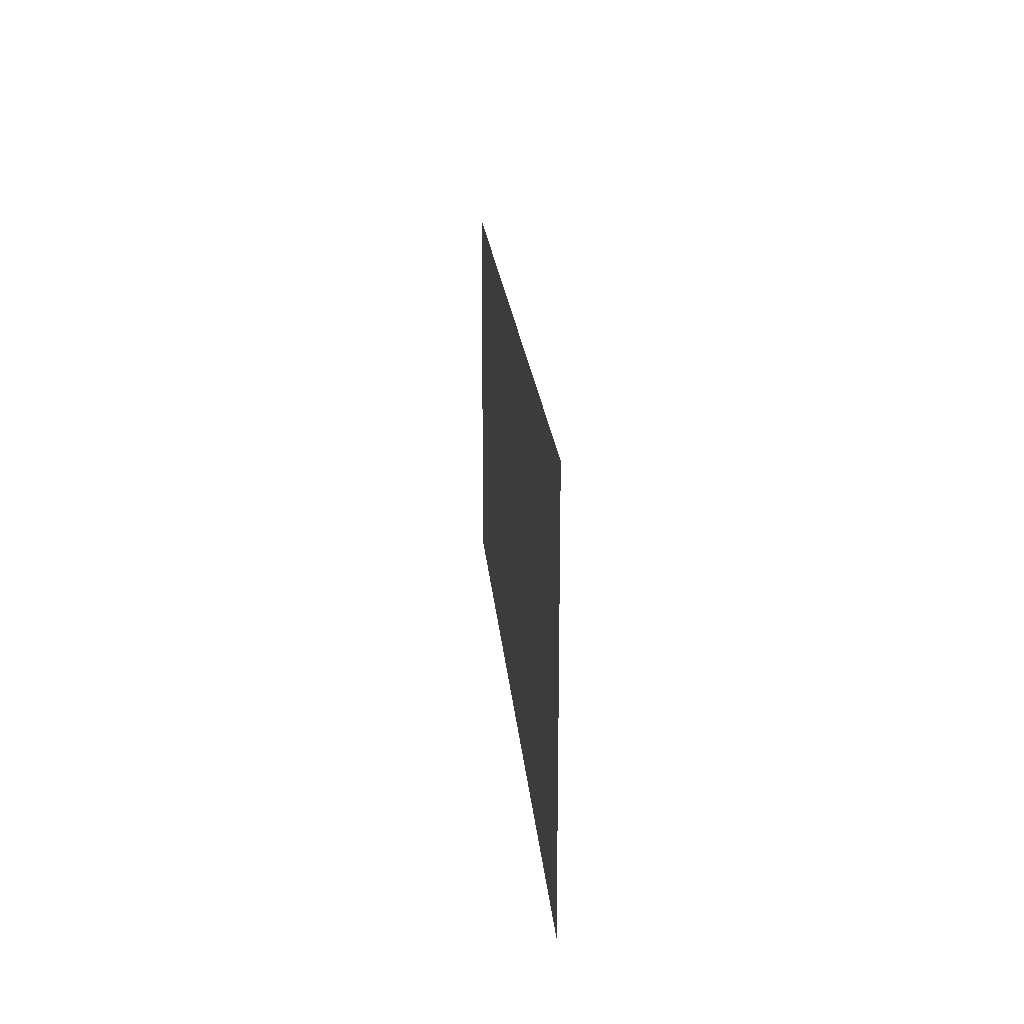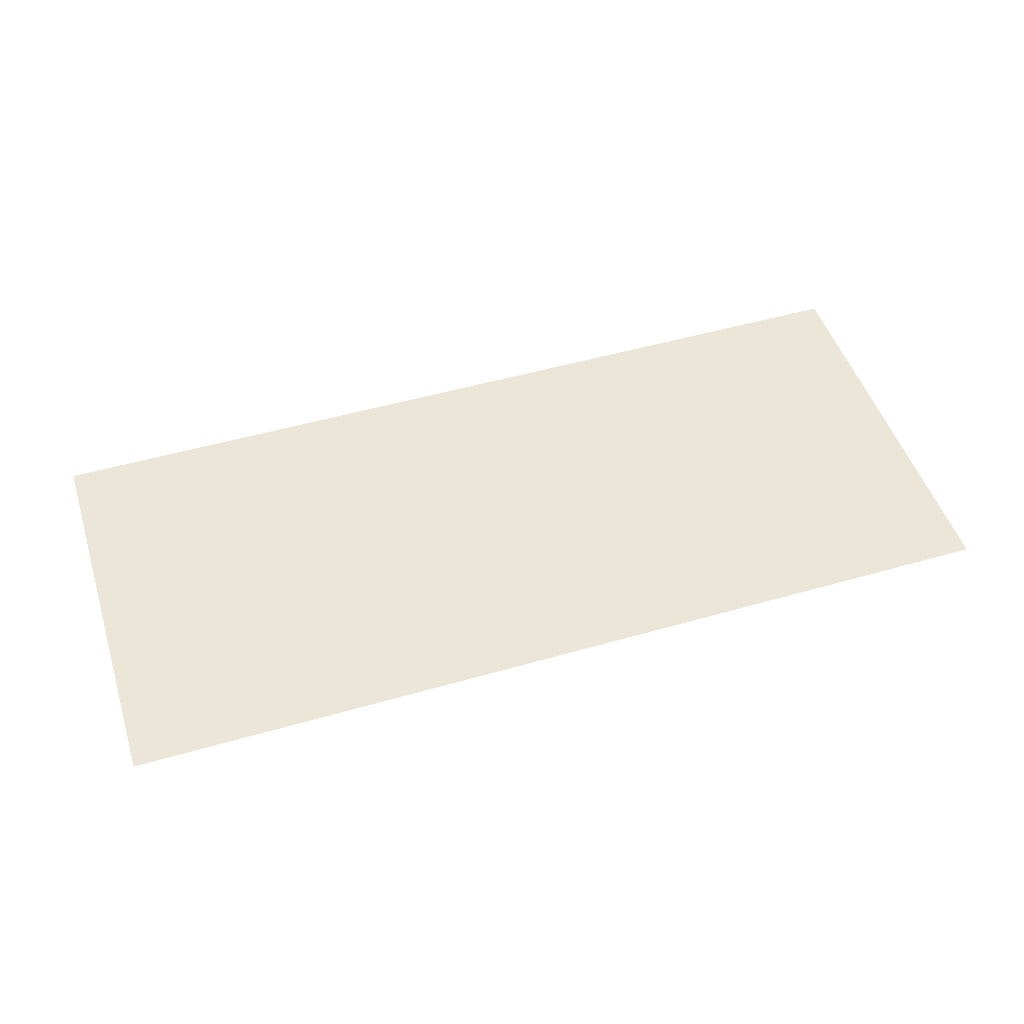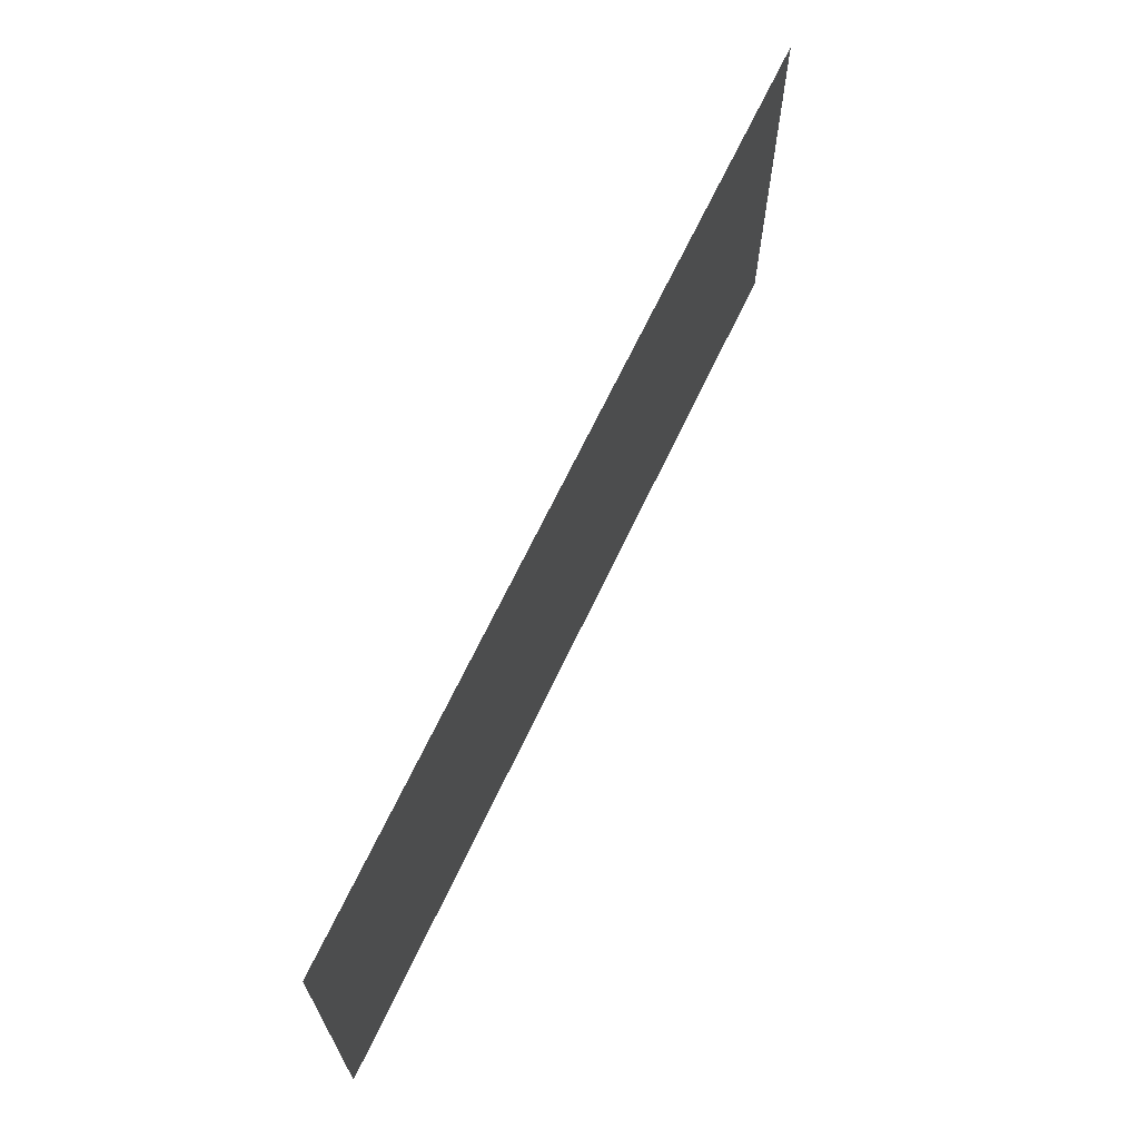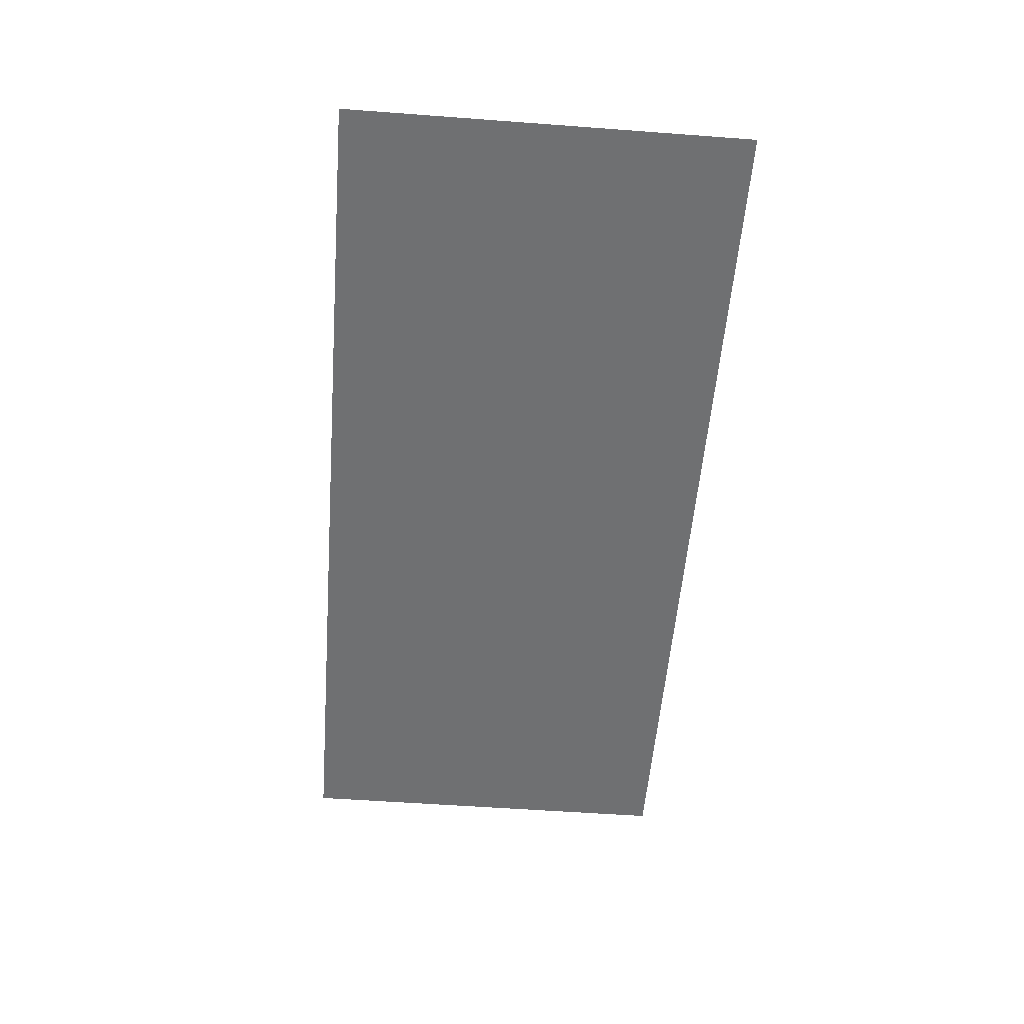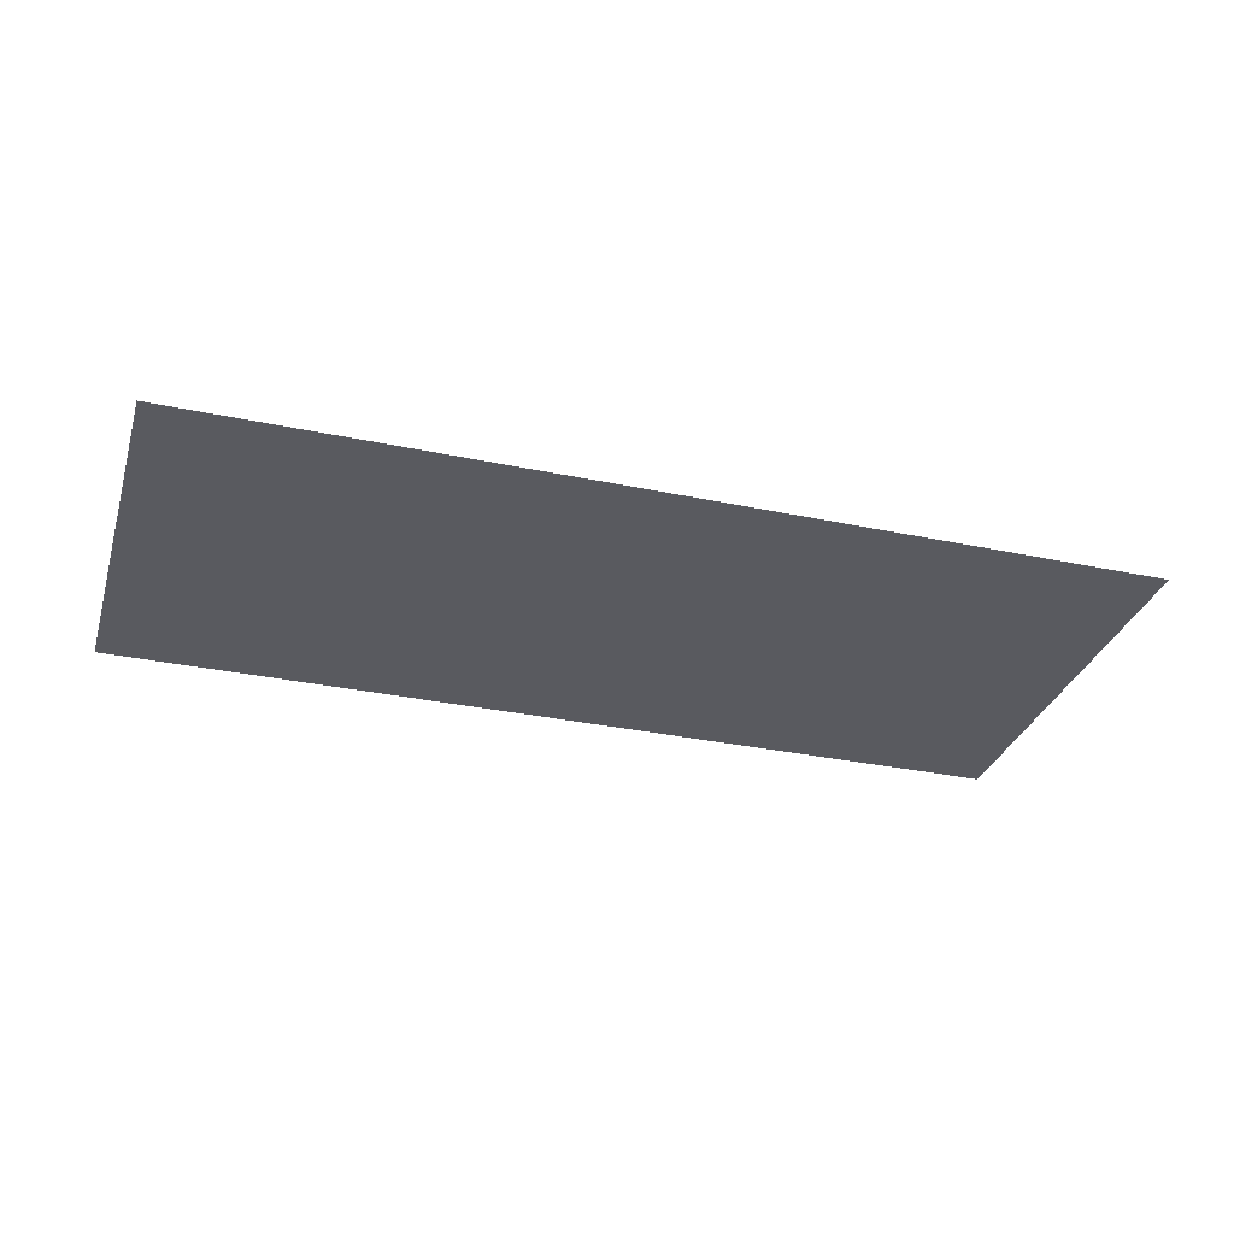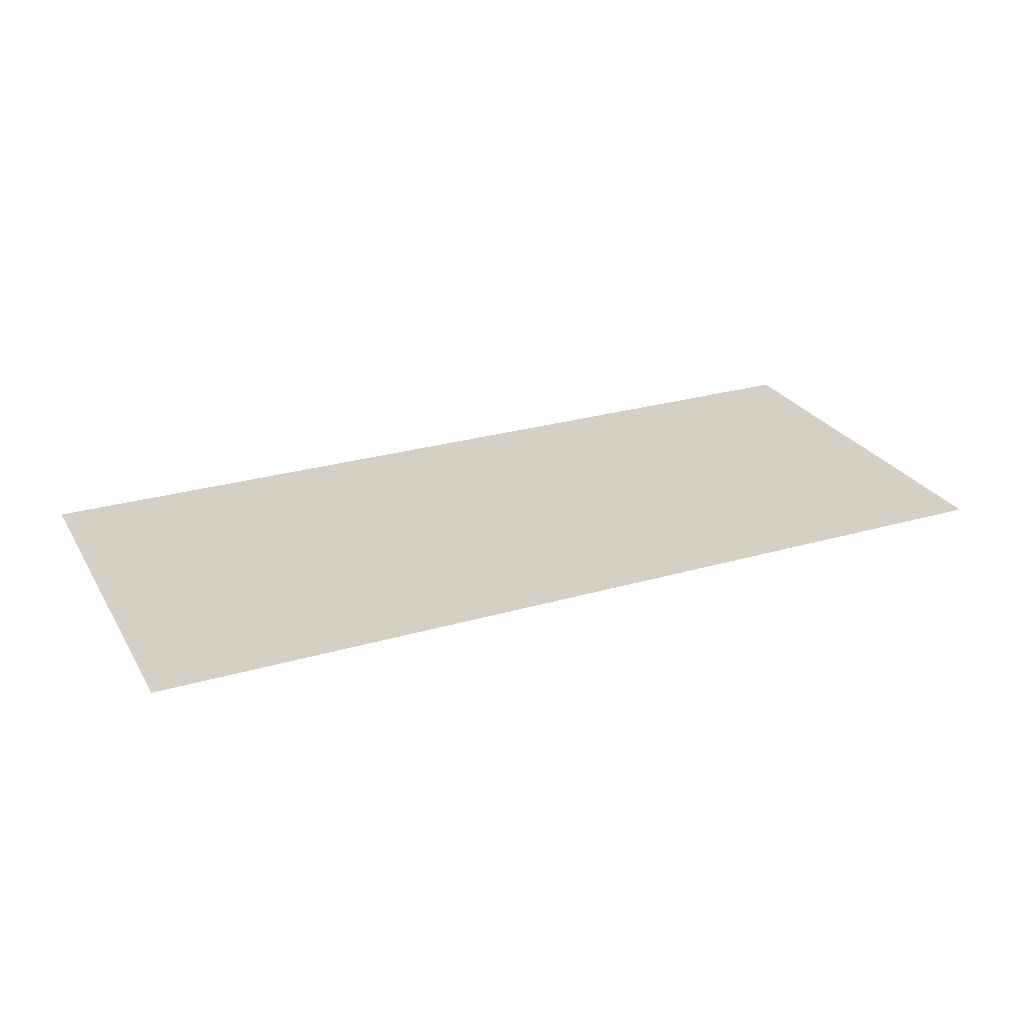
<metadata>
{"format":"obj","ext":"obj","renderer":"f3d","projection":"perspective","resolution":1024,"background":"white","views":[{"elev":19.6,"azim":85.5,"up":"+Z"},{"elev":49.4,"azim":162.3,"up":"+Y"},{"elev":66.8,"azim":-64.8,"up":"+Z"},{"elev":-54.9,"azim":-94.5,"up":"+Y"},{"elev":-31.9,"azim":-16.6,"up":"+Y"},{"elev":26.4,"azim":-24.6,"up":"+Y"}]}
</metadata>
<code>
v -0.03011 -0.0125 -0.353
v 0.2751 -0.0125 -0.353
v 0.162 -0.0125 -0.2339
v -0.03011 -0.0125 -0.353
v 0.162 -0.0125 -0.2339
v 0.1467 -0.0125 0.00064
v -0.03628 -0.0125 0.00064
v 0.2607 -0.0125 0.00064
v 0.1667 -0.0125 0.00064
v 0.1814 -0.0125 -0.2254
v 0.2823 -0.0125 -0.3316
v -0.4 -0.0125 -0.353
v -0.06387 -0.0125 -0.353
v -0.07004 -0.0125 0.00064
v -0.4 -0.0125 0.00064
v 0.4 -0.0125 -0.353
v 0.4 -0.0125 0.00064
v 0.2857 -0.0125 0.00064
v 0.3088 -0.0125 -0.353
v -0.06387 -0.0125 -0.353
v -0.03011 -0.0125 -0.353
v -0.03628 -0.0125 0.00064
v -0.07004 -0.0125 0.00064
v 0.1814 -0.0125 -0.2254
v 0.1667 -0.0125 0.00064
v 0.1467 -0.0125 0.00064
v 0.162 -0.0125 -0.2339
v 0.1814 -0.0125 -0.2254
v 0.162 -0.0125 -0.2339
v 0.2751 -0.0125 -0.353
v 0.2823 -0.0125 -0.3316
v 0.3088 -0.0125 -0.353
v 0.2857 -0.0125 0.00064
v 0.2607 -0.0125 0.00064
v 0.2823 -0.0125 -0.3316
v 0.3088 -0.0125 -0.353
v 0.2823 -0.0125 -0.3316
v 0.2751 -0.0125 -0.353
g mesh7276711
f 1 2 3
f 4 5 6
f 6 7 4
f 8 9 10
f 10 11 8
f 12 13 14
f 14 15 12
f 16 17 18
f 18 19 16
f 20 21 22
f 22 23 20
f 24 25 26
f 26 27 24
f 28 29 30
f 30 31 28
f 32 33 34
f 34 35 32
f 36 37 38

</code>
